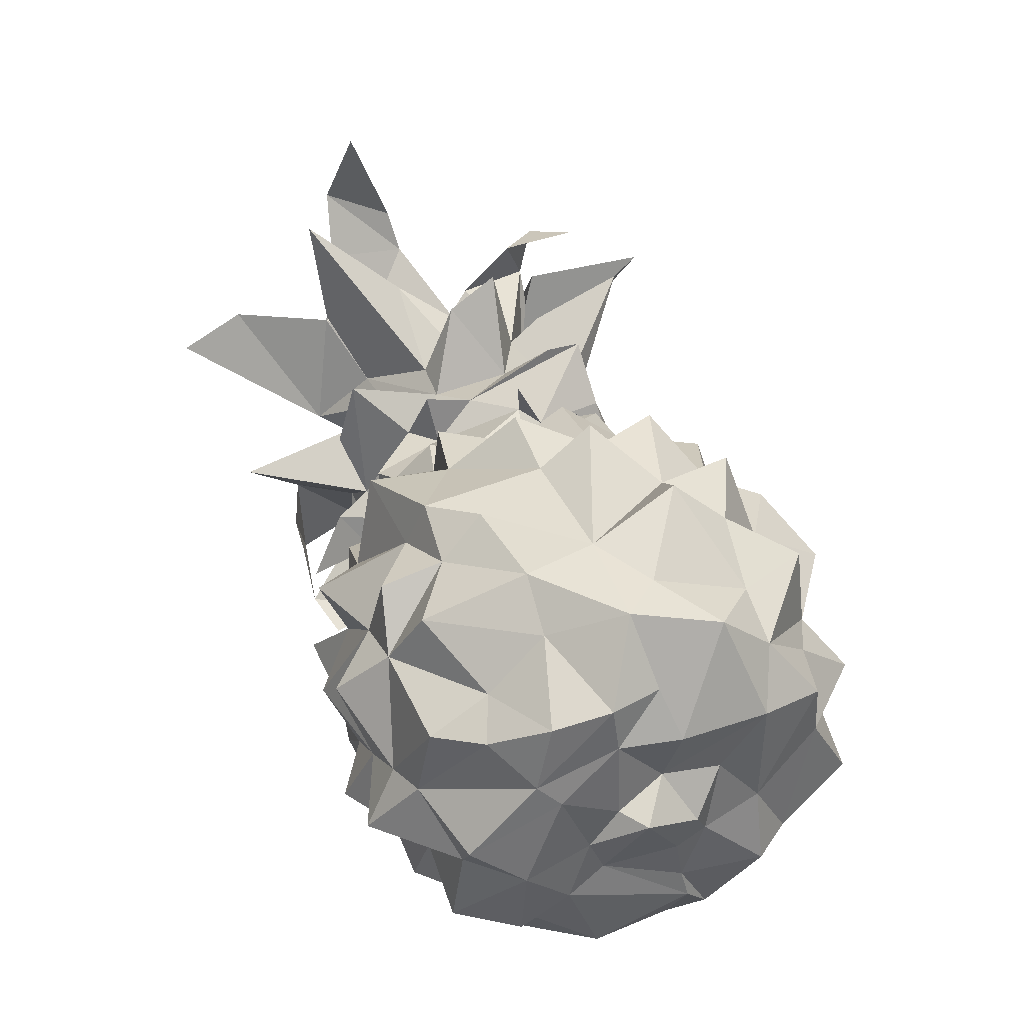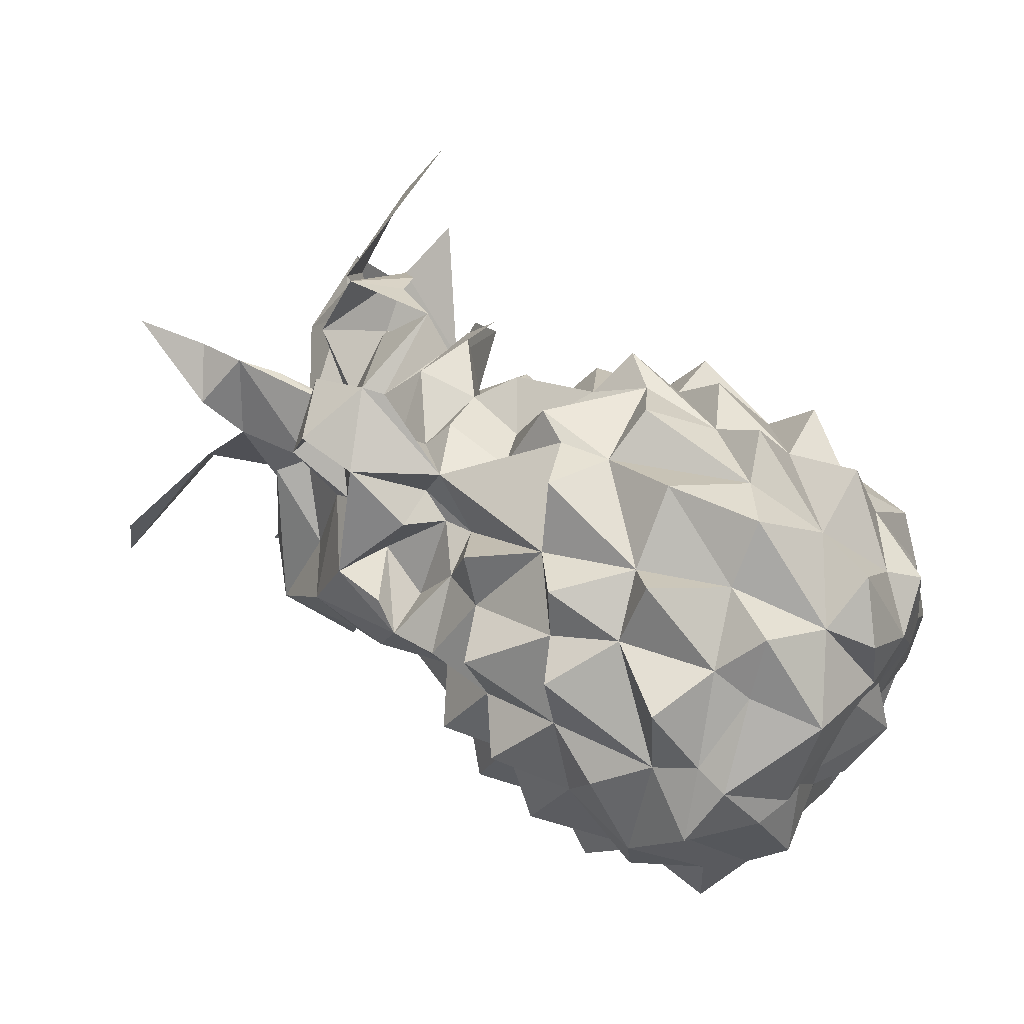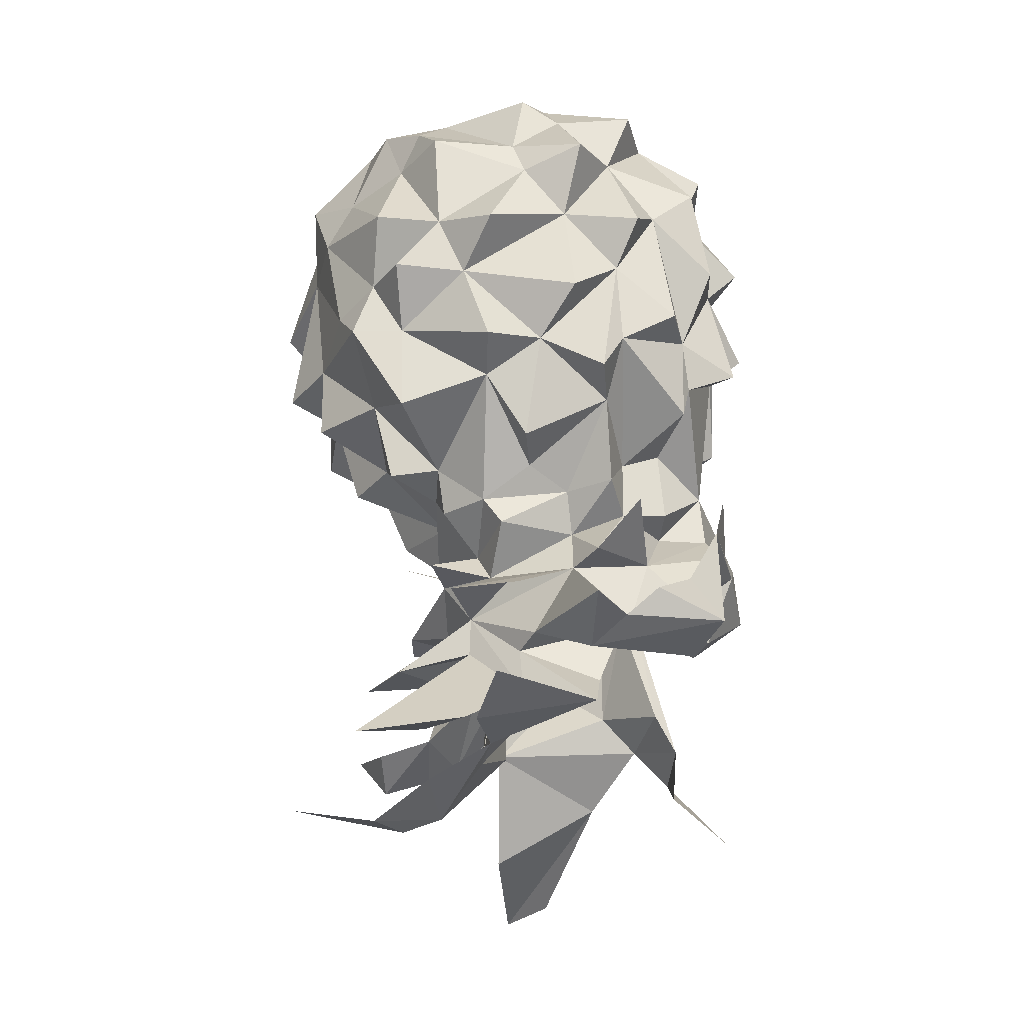
<metadata>
{"format":"obj","ext":"obj","renderer":"f3d","projection":"perspective","resolution":1024,"background":"white","views":[{"elev":16.8,"azim":-110.8,"up":"+Z"},{"elev":-76.0,"azim":151.7,"up":"+Z"},{"elev":67.0,"azim":61.0,"up":"+Y"}]}
</metadata>
<code>
o default
v 0.09989 -0.008028 -0.2154
v 0.07003 0.158 0.1526
v 0.1256 0.07551 0.1811
v -0.2468 -0.005421 0.1491
v -0.1471 0.03042 -0.302
v -0.2598 0.2146 0.1197
v 0.3352 0.1867 0.131
v 0.1491 0.1978 -0.04768
v 0.2377 0.04213 0.2328
v 0.1934 0.0672 0.2067
v 0.1146 0.2006 -0.2169
v 0.0847 0.1321 -0.2087
v 0.311 0.1764 0.04546
v 0.3347 0.2454 0.1006
v 0.002295 -0.1615 -0.05464
v 0.003356 -0.0938 -0.1404
v 0.215 0.03502 0.01212
v 0.01077 0.2598 -0.2417
v 0.203 0.2481 0.2027
v 0.22 0.1229 0.2818
v -0.1064 0.0773 0.1963
v -0.004879 0.3537 0.04137
v -0.08672 0.2818 0.1081
v 0.3319 0.04541 0.04013
v 0.2628 -0.001037 0.2536
v -0.02255 0.01874 0.1812
v 0.06297 -0.08107 0.1168
v -0.001465 0.2927 0.1532
v 0.1467 0.09143 -0.1007
v 0.3133 0.3446 0.08425
v 0.05539 -0.04173 -0.1612
v 0.2054 0.06377 0.1401
v -0.1337 -0.03755 0.1574
v -0.1952 -0.06561 0.108
v -0.2997 -0.0313 -0.2059
v 0.4337 -0.02925 0.1463
v 0.3007 0.1464 0.2005
v 0.0567 0.3052 -0.1636
v 0.08353 0.3361 -0.05551
v -0.357 0.1145 0.02045
v 0.3228 0.1444 -0.01002
v 0.1756 -0.03911 0.0682
v 0.1761 -0.05958 0.1272
v -0.02749 -0.07717 0.1646
v 0.2258 0.2907 -0.02146
v -0.05881 -0.08379 0.1158
v -0.08288 -0.1379 -0.07707
v -0.1242 0.3712 -0.02759
v 0.2186 0.1772 -0.06477
v -0.1627 -0.1283 -0.1901
v -0.06782 -0.08789 -0.1848
v 0.09988 0.1915 0.1574
v -0.07463 0.1561 0.2278
v 0.1475 -0.07024 -0.01431
v -0.2832 0.1396 -0.1945
v -0.2669 0.04398 -0.2265
v -0.2889 0.05994 -0.1837
v -0.0223 0.3169 -0.133
v -0.1957 0.2107 -0.2694
v 0.1595 -0.002598 -0.07168
v 0.215 0.02379 -0.0589
v 0.2087 0.0756 0.3189
v -0.251 -0.09463 0.03132
v 0.4504 0.1067 0.05272
v -0.3528 0.2244 -0.008903
v 0.2408 -0.03828 0.1408
v -0.09788 0.3271 0.02161
v -0.01143 0.3532 -0.07254
v -0.1741 -0.0453 -0.2973
v -0.2801 0.1755 -0.2229
v -0.2357 0.1253 -0.3024
v -0.2562 0.03101 -0.2574
v 0.3289 0.1242 -0.03154
v -0.000798 0.1711 -0.2535
v -0.2432 0.2771 -0.1825
v -0.002993 0.1303 0.1801
v 0.3724 0.3368 0.262
v 0.1892 0.01732 0.06889
v 0.2542 -0.07447 -0.02202
v 0.1155 0.2319 -0.1531
v 0.1492 0.1714 -0.09573
v 0.2116 0.1443 0.1845
v 0.2799 0.2097 0.1404
v 0.3324 0.2807 0.05697
v 0.3088 0.119 0.02062
v 0.1507 -0.03069 0.1732
v 0.1675 -0.014 0.2415
v -0.08833 0.009155 0.2197
v -0.2964 0.2105 0.06724
v -0.1592 0.2846 -0.2015
v -0.06688 0.2957 -0.2084
v 0.1446 0.0421 -0.1162
v 0.1233 -0.04066 -0.1265
v 0.3737 0.2192 0.3232
v 0.3299 0.2066 0.4656
v 0.1919 0.1861 0.1478
v -0.1667 0.3281 0.01603
v 0.3123 -0.03509 0.1493
v 0.2801 -0.1186 0.07722
v 0.196 -0.09616 0.01381
v 0.09627 0.2884 0.04954
v 0.09944 0.2784 -0.05207
v 0.302 0.008759 0.1156
v 0.01551 -0.02821 0.146
v -0.1593 0.2674 0.1077
v -0.1431 0.155 0.19
v -0.2566 0.1435 0.1413
v -0.03069 -0.1264 -0.004233
v 0.07139 -0.1155 0.01717
v 0.304 -0.006383 0.3509
v 0.3177 0.000547 0.3006
v 0.1748 0.08636 -0.08718
v 0.04092 0.06776 -0.2456
v 0.07099 -0.114 -0.1076
v 0.2682 0.06571 0.0139
v 0.1554 0.2349 0.1135
v 0.01748 0.303 0.0559
v 0.07121 -0.08564 -0.008098
v -0.2735 -0.06893 -0.1861
v -0.2915 0.2265 -0.1926
v -0.3301 0.2045 -0.09716
v -0.3587 -0.001664 -0.02051
v -0.3223 0.03034 -0.08516
v 0.1452 0.2481 -0.1276
v 0.2702 0.2034 -0.009551
v 0.206 0.2066 -0.01572
v 0.3725 0.1666 0.2582
v 0.2894 0.0487 0.2077
v -0.2682 0.3192 -0.03328
v 0.2081 -0.07266 0.07432
v -0.2497 0.0541 0.1905
v -0.3216 0.09376 -0.0852
v -0.3469 0.118 -0.1293
v -0.3286 0.0567 -0.1377
v -0.3107 0.102 0.1157
v -0.3617 0.04954 0.08267
v 0.3002 0.005085 0.1809
v -0.1117 0.0025 -0.2776
v -0.1445 -0.1023 -0.2285
v -0.2359 -0.09759 -0.1837
v -0.1066 0.3276 -0.113
v -0.1651 0.3532 -0.1663
v 0.296 0.2732 -0.07748
v 0.3832 0.2586 -0.03679
v 0.1433 0.1795 0.1979
v 0.1557 0.1231 0.1891
v 0.429 -0.05862 0.2699
v 0.4663 -0.2164 0.2778
v -0.1028 -0.1679 -0.01201
v 0.3364 0.2382 0.2586
v -0.01046 -0.0181 -0.2274
v 0.1953 0.1993 0.04482
v -0.299 0.03366 -0.1619
v 0.3517 0.09489 -0.09391
v 0.0783 0.08657 0.1483
v 0.1275 0.04782 0.1624
v 0.2148 -0.01314 0.1649
v 0.3168 -0.123 0.2861
v 0.256 0.000674 0.1873
v -0.1425 0.3265 0.08351
v 0.325 0.2206 -0.01927
v -0.1747 -0.1321 -0.01293
v -0.142 -0.1808 -0.07576
v -0.118 0.2713 0.1554
v -0.3682 0.1673 0.007672
v -0.1365 0.1835 -0.3207
v -0.2227 -0.1281 -0.06536
v -0.1791 -0.1252 -0.1375
v -0.07452 0.06269 -0.3283
v 0.09835 -0.0564 0.09199
v 0.1319 -0.05057 0.03263
v -0.1195 -0.1099 0.1284
v -0.1504 0.1035 0.2326
v -0.2082 0.2759 -0.2587
v 0.149 0.08184 -0.1789
v 0.3028 0.2669 0.3712
v 0.304 0.159 0.2943
v -0.08122 0.2755 -0.2692
v 0.1604 0.02566 0.239
v -0.05763 -0.1537 -0.127
v 0.2024 0.1782 0.1317
v 0.239 0.2233 0.06828
v 0.0672 0.1111 -0.2629
v 0.3959 0.1273 0.3224
v 0.3924 0.1428 0.3675
v 0.3861 0.2203 0.3951
v 0.04179 -0.1076 -0.07242
v 0.02249 -0.09416 -0.1921
v 0.385 0.1919 -0.003843
v 0.2448 -0.09618 0.09199
v -0.187 -0.03402 0.1944
v 0.283 0.1837 0.1609
v 0.1133 0.2421 0.05408
v 0.2928 0.09943 0.2576
v -0.1148 -0.1271 0.04434
v -0.1683 -0.1526 0.07011
v -0.275 -0.07554 0.1122
v 0.01286 0.3163 -0.01526
v -0.09109 0.2034 -0.2677
v -0.01818 0.1024 -0.274
v -0.01094 0.1692 -0.298
v -0.1597 0.2262 0.1536
v -0.1813 0.02166 -0.313
v -0.2166 0.3086 0.06935
v -0.2802 0.2628 0.007721
v 0.2505 -0.01673 -0.09074
v 0.1916 -0.1185 0.06788
v -0.3337 -0.07123 -0.01575
v -0.3116 -0.01838 -0.1279
v -0.3469 0.1422 0.0978
v 0.2607 0.1474 -0.09591
v -0.01265 0.07841 0.2173
v -0.05372 0.3438 -0.1778
v 0.3518 0.06223 -0.0325
v 0.2769 0.04764 -0.04082
v 0.2875 0.03865 -0.01529
v 0.3517 0.05493 0.2166
v 0.5658 0.0947 0.05491
v 0.466 0.0412 0.06811
v 0.4946 0.09858 0.08068
v 0.2437 0.1274 0.02359
v 0.4046 0.1151 0.05318
v -0.06982 -0.05053 -0.2539
v 0.3669 0.1474 -0.03626
v 0.321 0.1733 -0.09214
v 0.1598 -0.05949 0.04462
v 0.1555 -0.06264 0.08474
v 0.1121 0.03889 -0.165
v 0.2148 0.06731 -0.1144
v -0.2633 -0.143 -0.1329
v -0.2845 0.2846 -0.1584
v 0.3359 0.01916 0.2166
v 0.4104 0.02964 0.07898
v 0.3601 0.04002 0.09287
v 0.3177 -0.006702 0.2636
v 0.1755 0.2484 -0.01586
v -0.04371 0.2198 0.1694
v 0.03428 0.204 0.1899
v 0.1538 0.2185 0.02808
v 0.1188 0.2265 0.1165
v 0.3201 -0.07041 0.1254
v 0.2324 0.09118 0.2047
v -0.1794 0.03472 0.1724
v 0.05144 0.01174 0.1884
v 0.08778 -0.001999 0.157
v 0.4789 -0.1763 0.2322
v 0.242 0.2557 0.03966
v 0.2486 -0.03713 0.3574
v 0.2727 0.03411 0.3385
v -0.3042 0.1636 -0.1589
v -0.3239 0.141 -0.1174
v 0.02654 0.02778 -0.2769
v 0.05718 0.3158 -0.09569
v 0.06629 0.2429 -0.1731
v 0.1678 -0.08458 -0.03615
v 0.0537 0.2029 0.1401
v 0.1554 0.1621 0.1447
v -0.2369 0.001493 -0.2778
v -0.3646 0.0915 -0.03204
v 0.2612 0.2546 -0.1088
v 0.2971 0.1791 -0.09761
v 0.2086 0.1043 -0.08176
v 0.2915 0.09292 -0.1201
v 0.2071 0.1349 -0.1206
v 0.1011 0.08561 0.2118
v -0.3088 0.275 -0.03218
v 0.234 0.2561 0.1355
v -0.2498 0.2159 -0.2655
v -0.3393 -0.01209 0.04523
v -0.2998 -0.004322 0.09061
v 0.3881 0.2357 0.1242
v 0.3575 0.4042 0.2296
v -0.1779 -0.05974 -0.2447
v 0.3214 0.2158 0.04259
v 0.2464 0.1516 0.09742
v 0.3583 0.1928 0.1018
v 0.2307 0.1426 -0.05184
v -0.1789 0.3286 -0.1014
v -0.2195 0.3158 -0.1088
v -0.1553 0.1197 -0.3057
v 0.3569 0.01777 0.03986
v 0.2769 -0.03161 0.03752
v 0.02164 -0.08819 0.05541
v -0.01293 -0.1331 0.07742
v 0.2961 0.07855 0.2862
v -0.1112 0.127 -0.3017
v -0.3524 0.1546 -0.0373
v -0.3288 0.2304 -0.07715
v 0.2642 0.09924 0.2018
v 0.199 -0.02236 -0.1039
v 0.1671 -0.0475 -0.1009
v -0.306 -0.0856 -0.06811
v -0.2828 -0.08009 0.0103
v -0.2526 -0.147 -0.02542
v 0.09852 -0.05511 -0.08425
v 0.3732 0.2285 0.2467
v 0.3238 0.2865 0.01232
v 0.3286 0.2764 -0.02442
v 0.2476 0.146 0.2061
v 0.3285 0.1924 0.1815
f 113 1 151
f 191 243 4
f 257 2 3
f 114 31 295
f 4 34 191
f 169 138 5
f 105 204 6
f 8 253 102
f 275 7 32
f 8 102 236
f 9 10 157
f 282 281 99
f 279 231 288
f 11 80 12
f 121 231 120
f 269 208 293
f 96 152 116
f 83 13 14
f 291 79 255
f 274 125 182
f 168 167 230
f 187 15 16
f 179 157 10
f 283 118 170
f 241 99 281
f 103 234 17
f 254 18 91
f 59 166 71
f 123 153 209
f 258 273 119
f 82 181 19
f 10 20 82
f 21 26 212
f 117 22 23
f 261 161 143
f 216 85 24
f 225 143 161
f 261 125 161
f 160 23 67
f 48 141 278
f 9 157 25
f 37 194 289
f 205 65 89
f 259 122 136
f 212 26 155
f 46 27 104
f 52 257 240
f 117 23 28
f 29 12 264
f 229 262 263
f 182 83 30
f 182 84 274
f 227 226 42
f 255 79 100
f 168 140 50
f 151 1 31
f 32 127 217
f 103 232 234
f 127 37 128
f 32 7 127
f 214 224 41
f 229 263 206
f 47 149 162
f 33 34 172
f 71 70 59
f 56 258 35
f 237 164 106
f 202 107 106
f 199 166 59
f 75 279 142
f 147 36 232
f 138 200 252
f 11 12 74
f 13 192 276
f 127 296 37
f 38 91 58
f 253 58 39
f 297 144 84
f 40 136 210
f 202 6 107
f 251 121 250
f 132 122 259
f 98 158 66
f 25 159 9
f 14 13 189
f 85 216 41
f 87 146 156
f 42 43 227
f 155 26 244
f 44 33 46
f 19 96 82
f 19 182 96
f 247 125 45
f 292 230 167
f 209 153 35
f 5 286 169
f 199 201 286
f 283 27 46
f 47 108 149
f 137 111 9
f 289 285 235
f 37 150 177
f 299 177 176
f 48 278 97
f 266 65 205
f 261 264 211
f 126 49 8
f 168 50 51
f 16 15 47
f 137 36 232
f 235 137 128
f 52 240 256
f 237 53 76
f 215 206 263
f 282 216 24
f 187 295 54
f 118 171 170
f 197 4 270
f 135 270 131
f 55 72 56
f 55 57 133
f 141 58 213
f 59 90 178
f 60 61 291
f 228 12 175
f 62 10 9
f 20 242 299
f 156 227 86
f 156 245 227
f 256 240 117
f 102 239 236
f 69 5 138
f 51 139 223
f 293 292 294
f 162 196 63
f 24 85 64
f 222 115 234
f 165 89 65
f 121 251 287
f 99 241 66
f 226 100 42
f 67 23 22
f 141 67 68
f 203 69 258
f 70 71 72
f 224 225 41
f 73 215 263
f 201 200 286
f 74 183 200
f 120 75 174
f 174 75 90
f 172 34 196
f 284 46 195
f 126 247 125
f 152 96 182
f 269 122 208
f 209 119 292
f 21 76 53
f 243 173 107
f 300 296 271
f 296 77 271
f 296 127 7
f 78 221 275
f 13 85 189
f 206 79 291
f 206 216 79
f 12 80 264
f 81 49 264
f 82 83 182
f 192 300 271
f 28 256 117
f 237 28 164
f 180 168 51
f 47 162 163
f 9 111 285
f 177 299 242
f 189 274 84
f 189 85 41
f 87 86 157
f 87 156 86
f 88 243 33
f 33 44 26
f 165 210 89
f 107 6 210
f 178 90 91
f 18 178 91
f 2 76 155
f 76 2 238
f 187 54 118
f 108 187 109
f 228 92 93
f 228 93 31
f 94 184 296
f 95 186 185
f 94 296 127
f 3 146 257
f 82 96 146
f 204 105 97
f 205 97 129
f 98 24 233
f 24 64 233
f 254 253 124
f 91 38 254
f 207 190 130
f 79 99 100
f 101 193 102
f 102 198 101
f 103 32 232
f 78 275 32
f 170 245 104
f 26 104 245
f 198 68 67
f 58 198 39
f 23 160 105
f 164 202 106
f 63 197 269
f 34 63 196
f 203 72 71
f 71 280 203
f 173 21 106
f 107 173 106
f 283 108 109
f 195 108 284
f 249 285 111
f 110 111 285
f 61 60 112
f 112 29 262
f 182 30 84
f 30 83 14
f 113 200 183
f 12 228 113
f 16 31 114
f 151 188 51
f 199 18 74
f 18 254 74
f 115 222 221
f 78 115 221
f 239 116 152
f 240 193 117
f 100 226 54
f 118 54 171
f 119 230 292
f 119 273 140
f 222 64 85
f 222 233 64
f 120 250 121
f 72 55 70
f 122 209 208
f 122 123 209
f 264 80 81
f 253 8 124
f 211 125 261
f 125 277 126
f 217 127 128
f 232 128 137
f 263 225 154
f 264 225 263
f 129 97 278
f 288 266 279
f 66 130 190
f 157 86 42
f 131 243 107
f 131 107 135
f 251 132 287
f 133 134 132
f 136 270 135
f 136 122 269
f 159 158 98
f 98 233 137
f 69 138 139
f 140 273 139
f 90 141 213
f 142 278 141
f 144 143 298
f 288 65 266
f 65 288 165
f 145 146 96
f 145 257 146
f 148 36 147
f 195 162 149
f 149 108 195
f 300 299 150
f 82 300 192
f 252 151 138
f 51 223 151
f 236 239 152
f 152 247 126
f 133 57 134
f 56 35 153
f 154 73 263
f 73 154 214
f 2 155 3
f 156 155 244
f 25 157 158
f 25 158 159
f 256 28 237
f 238 237 76
f 67 97 160
f 160 97 105
f 137 233 36
f 232 36 233
f 225 161 41
f 41 274 189
f 162 63 294
f 167 163 162
f 216 214 41
f 73 214 215
f 164 28 23
f 23 105 164
f 40 259 136
f 287 165 288
f 291 255 295
f 93 92 291
f 71 166 280
f 166 199 286
f 167 168 163
f 163 168 47
f 169 286 200
f 138 169 200
f 216 282 79
f 79 282 99
f 227 170 171
f 245 170 227
f 33 172 46
f 195 46 172
f 173 243 21
f 21 243 88
f 59 174 90
f 174 268 120
f 29 112 92
f 228 175 92
f 150 176 177
f 299 176 150
f 178 199 59
f 18 199 178
f 53 106 21
f 106 53 237
f 10 82 146
f 179 10 146
f 180 16 47
f 168 180 47
f 26 88 33
f 21 88 26
f 181 82 182
f 181 182 267
f 183 74 12
f 183 12 113
f 276 275 13
f 221 13 275
f 184 186 185
f 187 108 15
f 47 15 108
f 51 188 16
f 180 51 16
f 84 144 189
f 144 14 189
f 58 141 68
f 68 198 58
f 190 207 99
f 99 66 190
f 33 191 34
f 33 243 191
f 296 7 271
f 276 192 271
f 193 101 117
f 198 117 101
f 194 177 242
f 37 177 194
f 16 114 187
f 295 187 114
f 196 195 172
f 196 162 195
f 34 197 63
f 34 4 197
f 198 102 39
f 253 39 102
f 74 201 199
f 200 201 74
f 141 48 67
f 97 67 48
f 6 202 105
f 202 164 105
f 56 72 258
f 203 258 72
f 89 204 205
f 205 204 97
f 78 32 103
f 78 103 17
f 206 290 61
f 229 206 61
f 100 207 130
f 100 99 207
f 292 293 208
f 209 292 208
f 136 135 210
f 210 135 107
f 211 277 125
f 264 277 211
f 141 90 142
f 90 75 142
f 212 155 76
f 76 21 212
f 91 213 58
f 213 91 90
f 214 216 215
f 216 206 215
f 232 217 128
f 232 32 217
f 37 300 150
f 37 296 300
f 219 218 220
f 85 221 222
f 13 221 85
f 139 138 223
f 223 138 151
f 154 224 214
f 154 225 224
f 188 151 31
f 16 188 31
f 171 54 226
f 227 171 226
f 31 1 228
f 1 113 228
f 229 61 112
f 262 229 112
f 119 140 230
f 140 168 230
f 11 254 80
f 74 254 11
f 75 231 279
f 75 120 231
f 222 234 233
f 232 233 234
f 133 250 55
f 70 55 250
f 117 198 22
f 67 22 198
f 46 104 44
f 104 26 44
f 123 132 134
f 122 132 123
f 137 235 111
f 111 235 285
f 126 8 236
f 236 152 126
f 237 238 256
f 238 2 256
f 240 257 116
f 239 240 116
f 86 43 42
f 86 227 43
f 20 62 9
f 62 20 10
f 124 8 81
f 81 8 49
f 98 66 241
f 241 281 98
f 194 242 9
f 242 20 9
f 250 120 70
f 70 120 268
f 139 50 140
f 139 51 50
f 9 159 137
f 137 159 98
f 4 131 270
f 243 131 4
f 245 244 26
f 244 245 156
f 55 56 57
f 57 56 153
f 148 246 36
f 152 182 247
f 182 125 247
f 30 14 84
f 14 144 84
f 249 110 248
f 110 285 249
f 249 111 110
f 239 193 240
f 193 239 102
f 250 133 251
f 251 133 132
f 113 151 252
f 252 200 113
f 83 192 13
f 192 83 82
f 253 38 58
f 253 254 38
f 54 255 100
f 295 255 54
f 157 179 87
f 179 146 87
f 64 219 220
f 219 64 233
f 27 283 170
f 170 104 27
f 256 2 52
f 52 2 257
f 204 89 6
f 6 89 210
f 225 264 261
f 261 143 225
f 119 209 35
f 35 258 119
f 134 153 123
f 57 153 134
f 259 287 132
f 40 287 259
f 260 143 261
f 187 118 109
f 109 118 283
f 262 264 263
f 29 264 262
f 156 3 265
f 146 3 156
f 156 3 155
f 266 129 279
f 205 129 266
f 267 19 181
f 267 182 19
f 29 92 175
f 12 29 175
f 59 268 174
f 70 268 59
f 94 186 184
f 270 269 197
f 269 270 136
f 272 77 271
f 165 287 40
f 165 40 210
f 139 273 69
f 258 69 273
f 125 274 161
f 161 274 41
f 271 7 276
f 7 275 276
f 157 66 158
f 66 157 130
f 78 17 115
f 115 17 234
f 92 112 60
f 291 92 60
f 130 42 100
f 42 130 157
f 126 277 49
f 277 264 49
f 142 279 278
f 278 279 129
f 203 5 69
f 203 280 5
f 24 98 281
f 282 24 281
f 81 80 124
f 124 80 254
f 284 108 283
f 46 284 283
f 289 194 285
f 285 194 9
f 166 286 280
f 280 286 5
f 288 231 121
f 121 287 288
f 128 289 235
f 37 289 128
f 290 206 291
f 291 61 290
f 294 167 162
f 292 167 294
f 96 257 145
f 257 96 116
f 269 293 63
f 63 293 294
f 31 93 295
f 93 291 295
f 127 296 184
f 184 94 127
f 127 184 217
f 297 298 144
f 20 299 82
f 82 299 300

</code>
